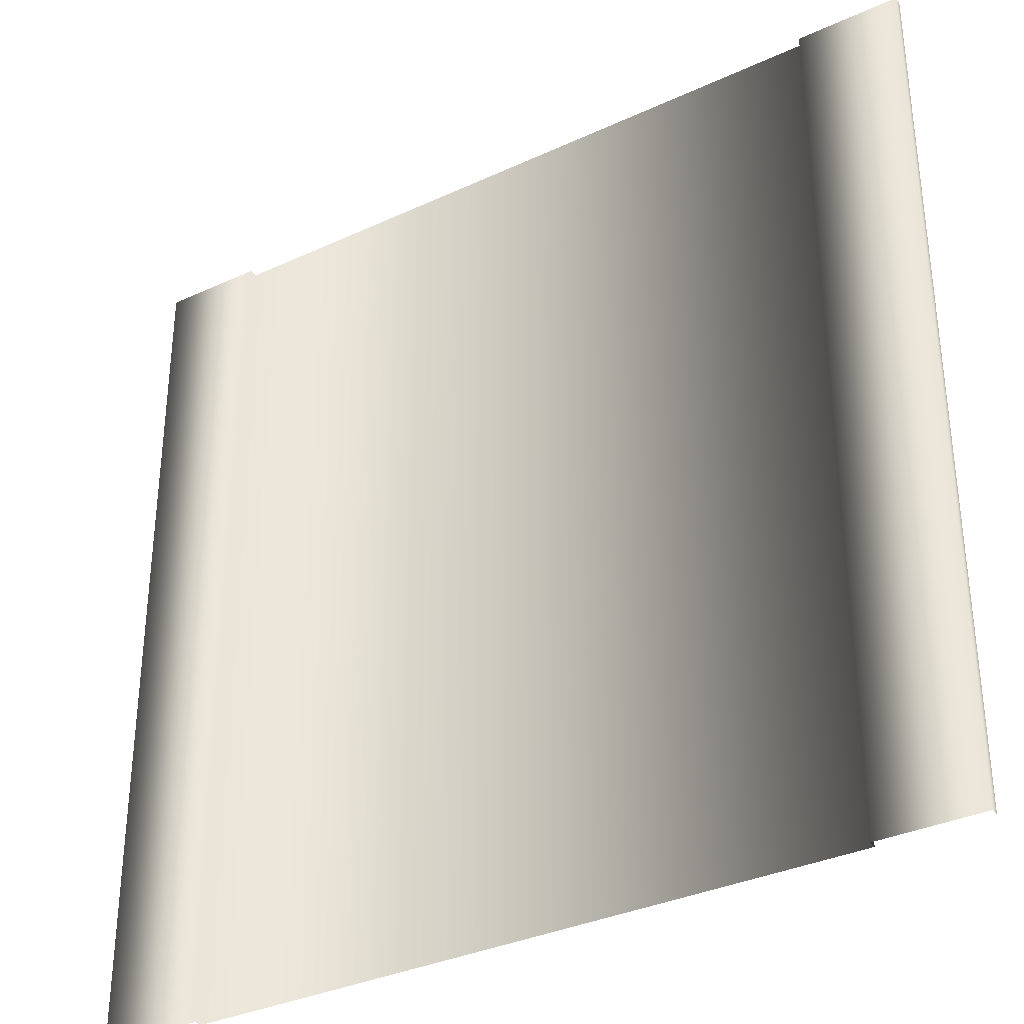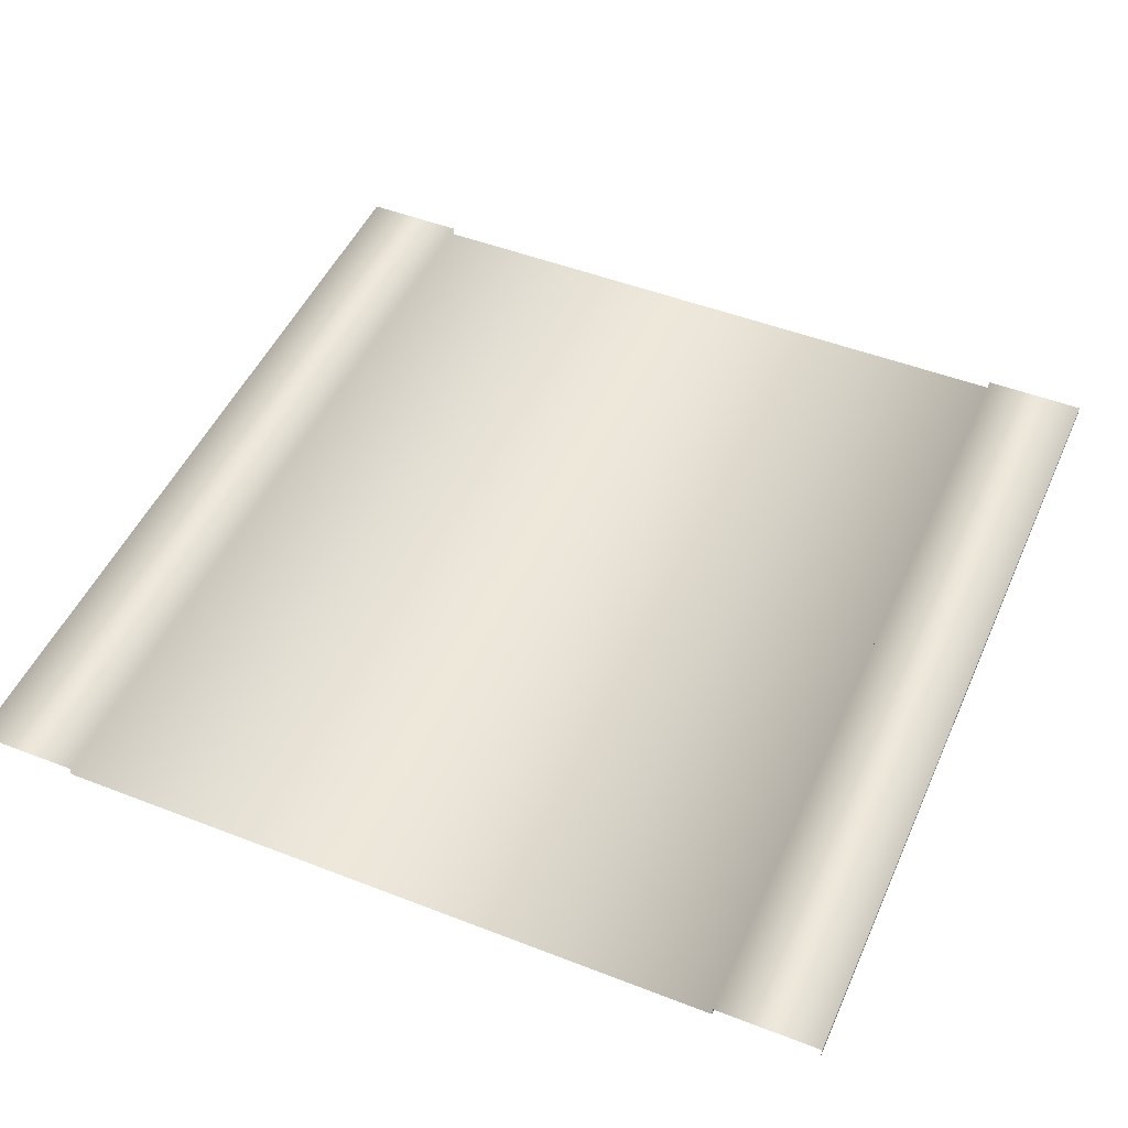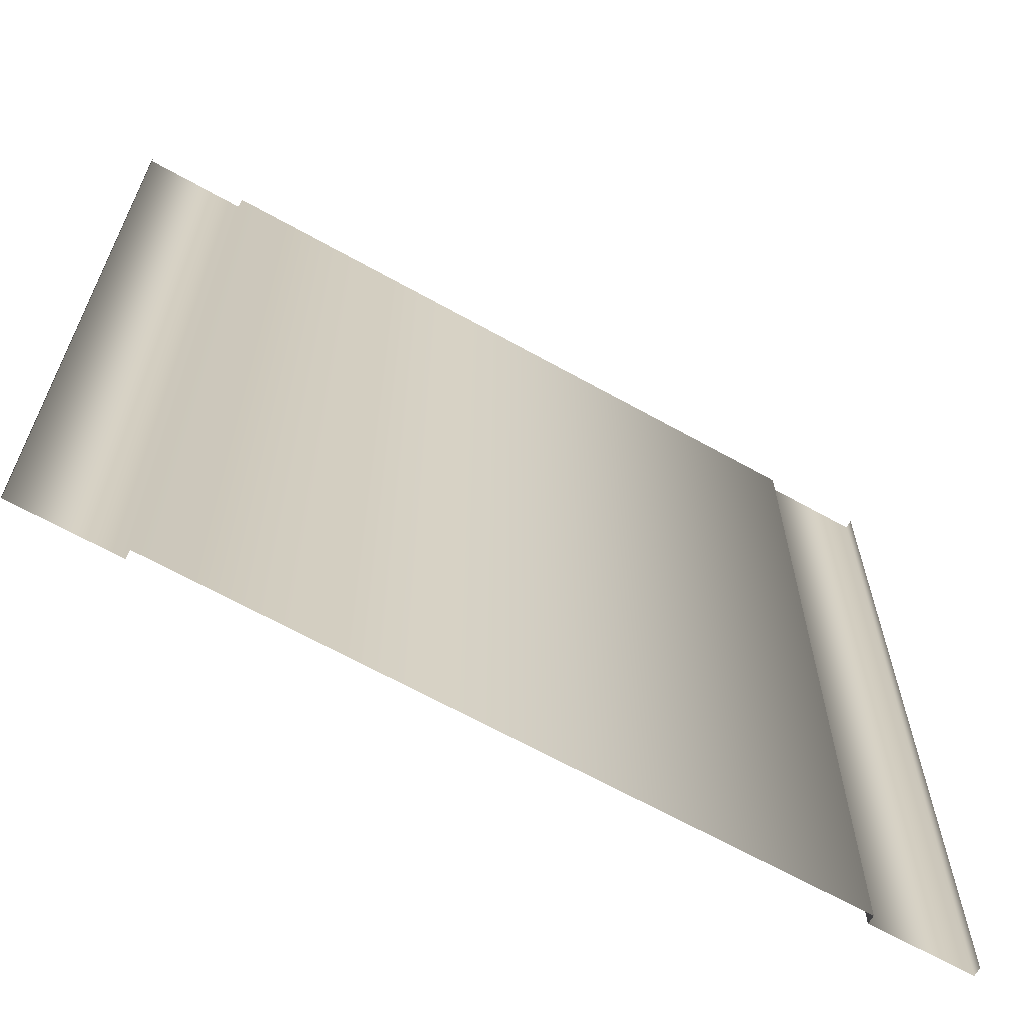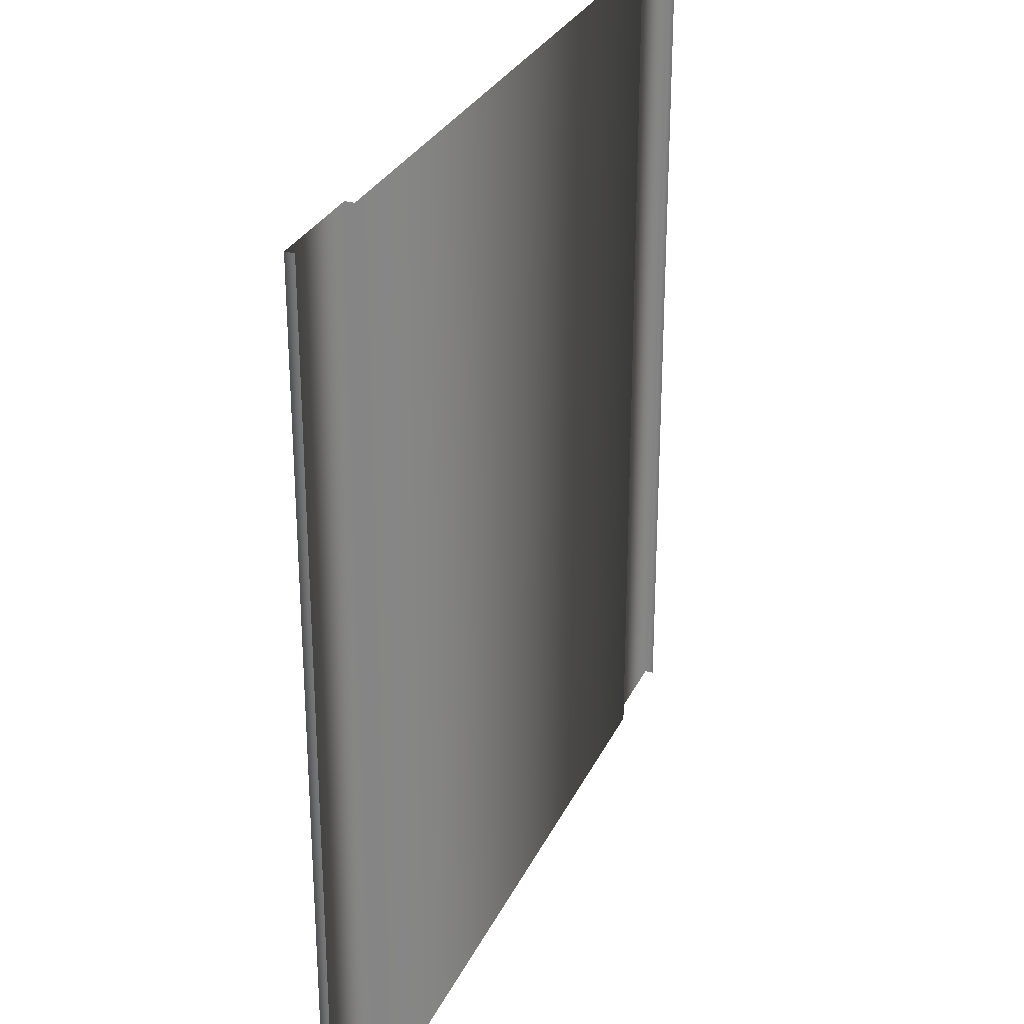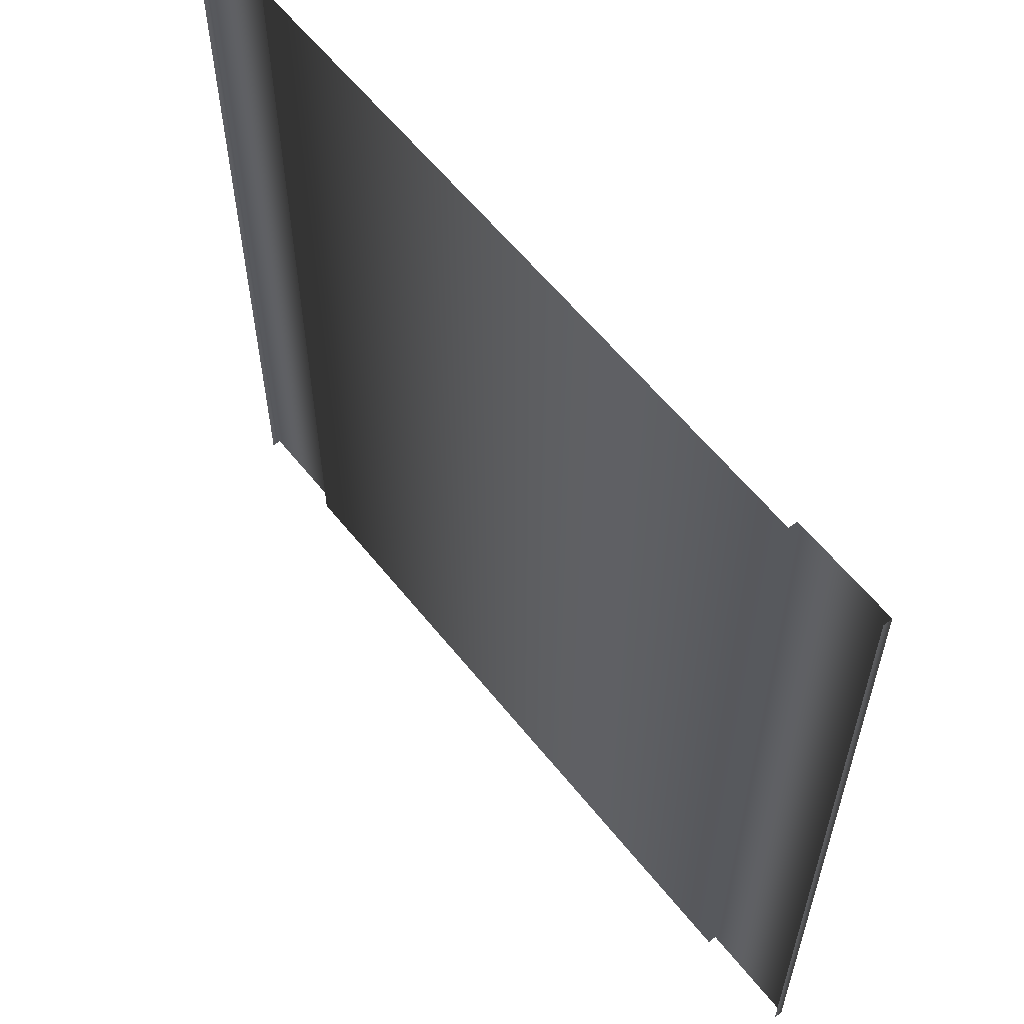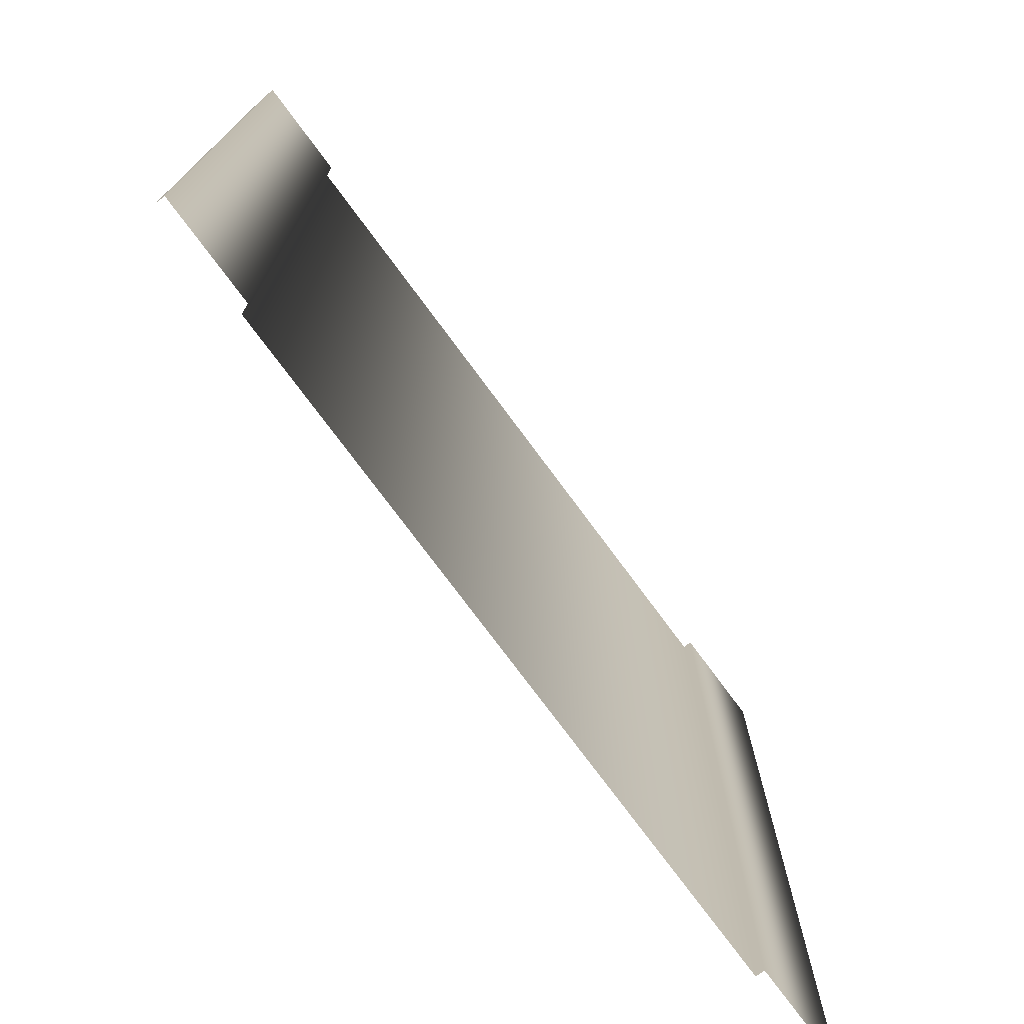
<metadata>
{"format":"obj","ext":"obj","renderer":"f3d","projection":"perspective","resolution":1024,"background":"white","views":[{"elev":-34.3,"azim":-148.0,"up":"+Z"},{"elev":48.7,"azim":-156.6,"up":"+Y"},{"elev":-65.5,"azim":-29.4,"up":"+Z"},{"elev":28.9,"azim":-68.6,"up":"+Z"},{"elev":60.2,"azim":51.5,"up":"+Z"},{"elev":-75.5,"azim":126.5,"up":"+Z"}]}
</metadata>
<code>
v  0 -0.5 50
v  38.18 -0.5 50
v  38.18 -0.5 -0
v  0 -0.5 -0
v  50 0.5 -0
v  50 0.5 -50
v  38.18 0.5 -50
v  38.18 0.5 -0
v  38.18 0.5 50
v  50 0.5 50
v  38.18 -0.5 -50
v  0 -0.5 -50
v  -38.18 -0.5 -0
v  -38.18 -0.5 50
v  -50 0.5 -0
v  -38.18 0.5 -0
v  -38.18 0.5 -50
v  -50 0.5 -50
v  -38.18 0.5 50
v  -50 0.5 50
v  -38.18 -0.5 -50
v  50 -0.5 50
v  50 -0.5 -0
v  50 -0.5 -50
v  -50 -0.5 -50
v  -50 -0.5 -0
v  -50 -0.5 50
o Road_1x1
g Road_1x1
f 1 2 3 4
f 5 6 7 8
f 9 10 5 8
f 11 12 4 3
f 1 4 13 14
f 15 16 17 18
f 19 16 15 20
f 21 13 4 12
f 11 3 8 7
f 3 2 9 8
f 22 23 5 10
f 23 24 6 5
f 14 13 16 19
f 13 21 17 16
f 25 26 15 18
f 26 27 20 15

</code>
